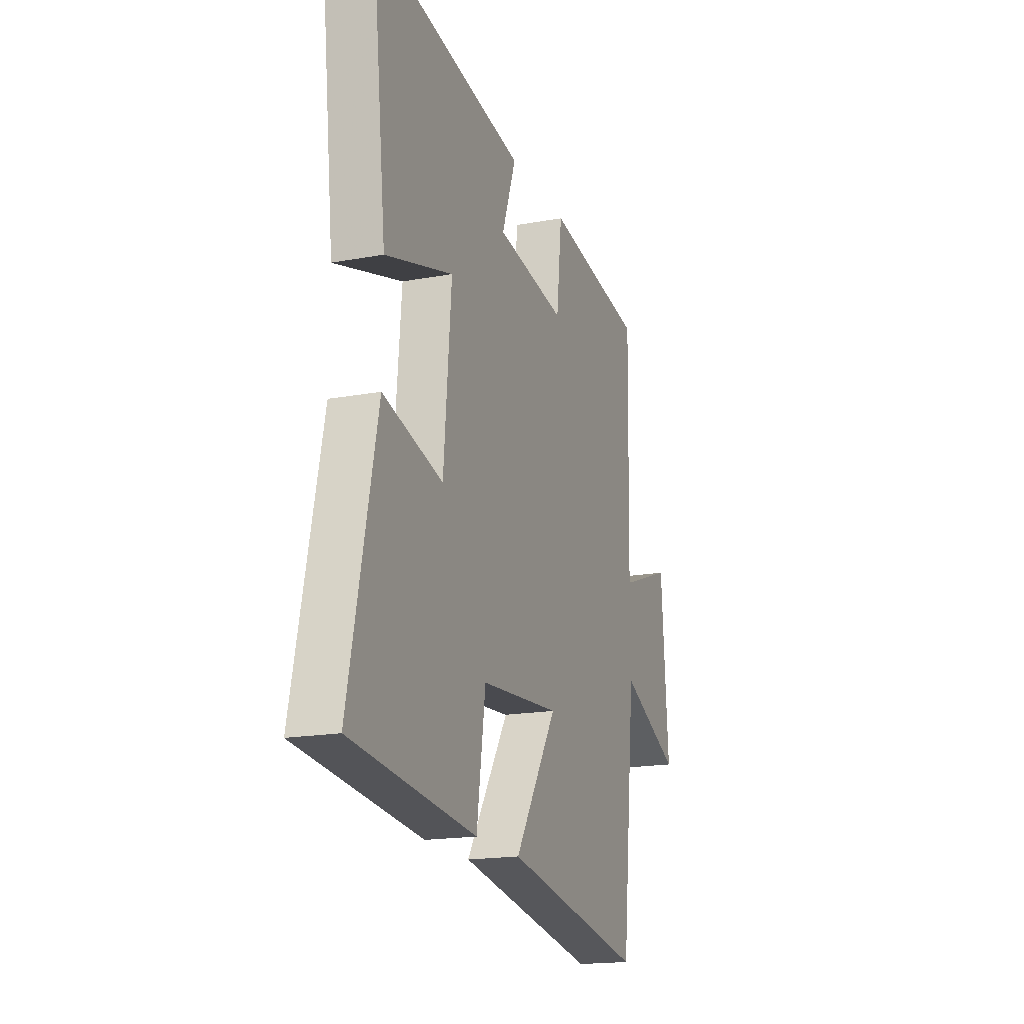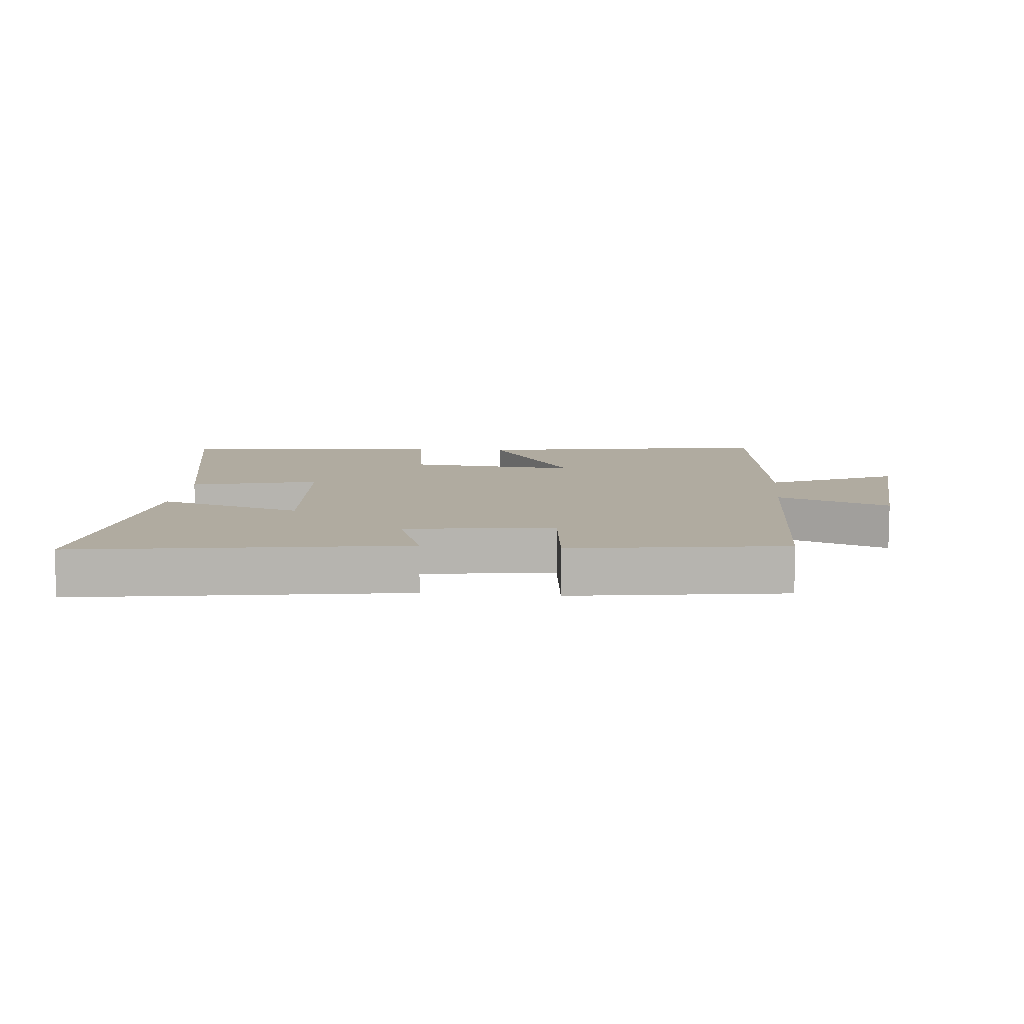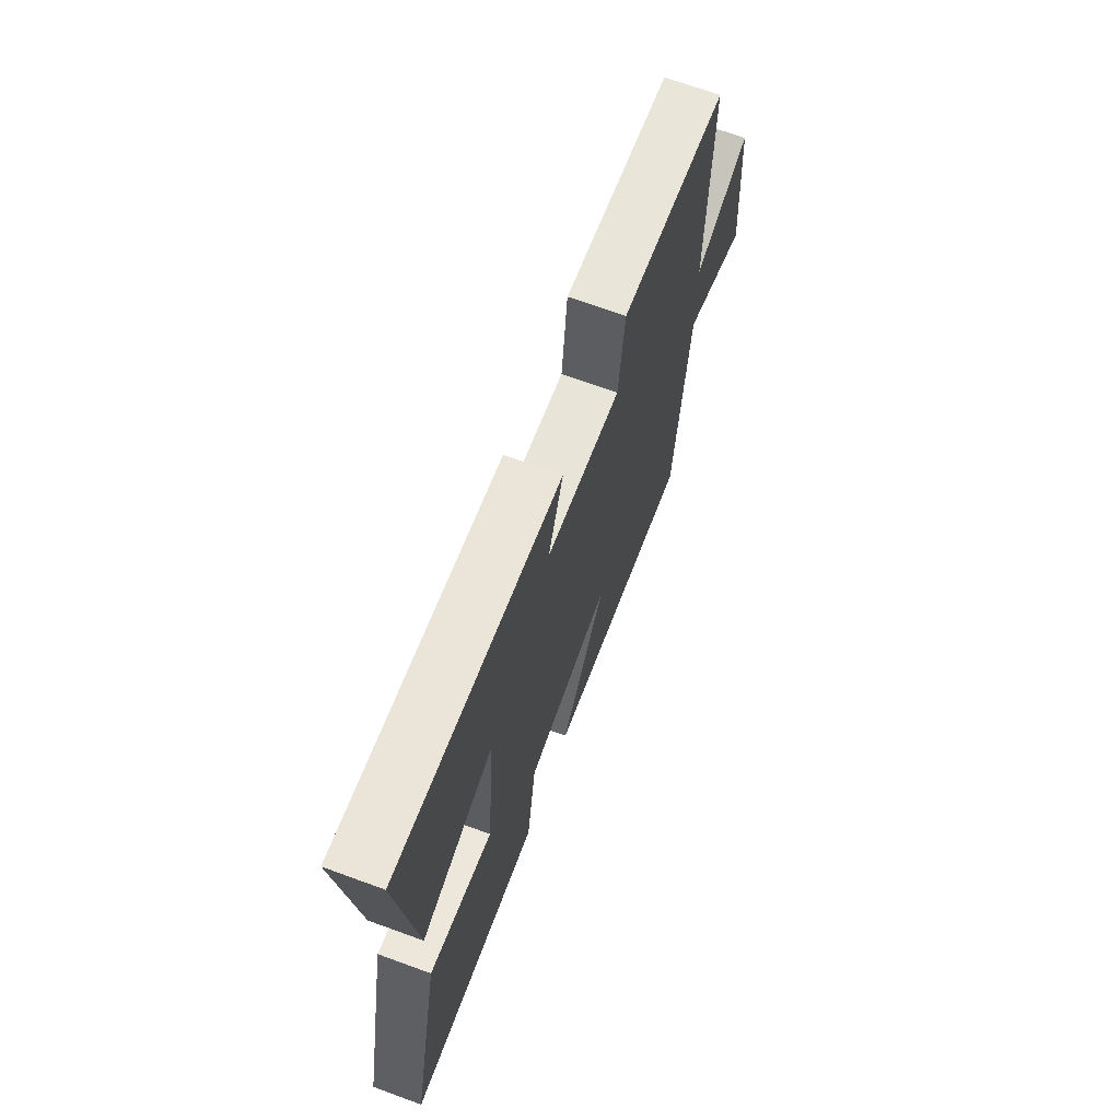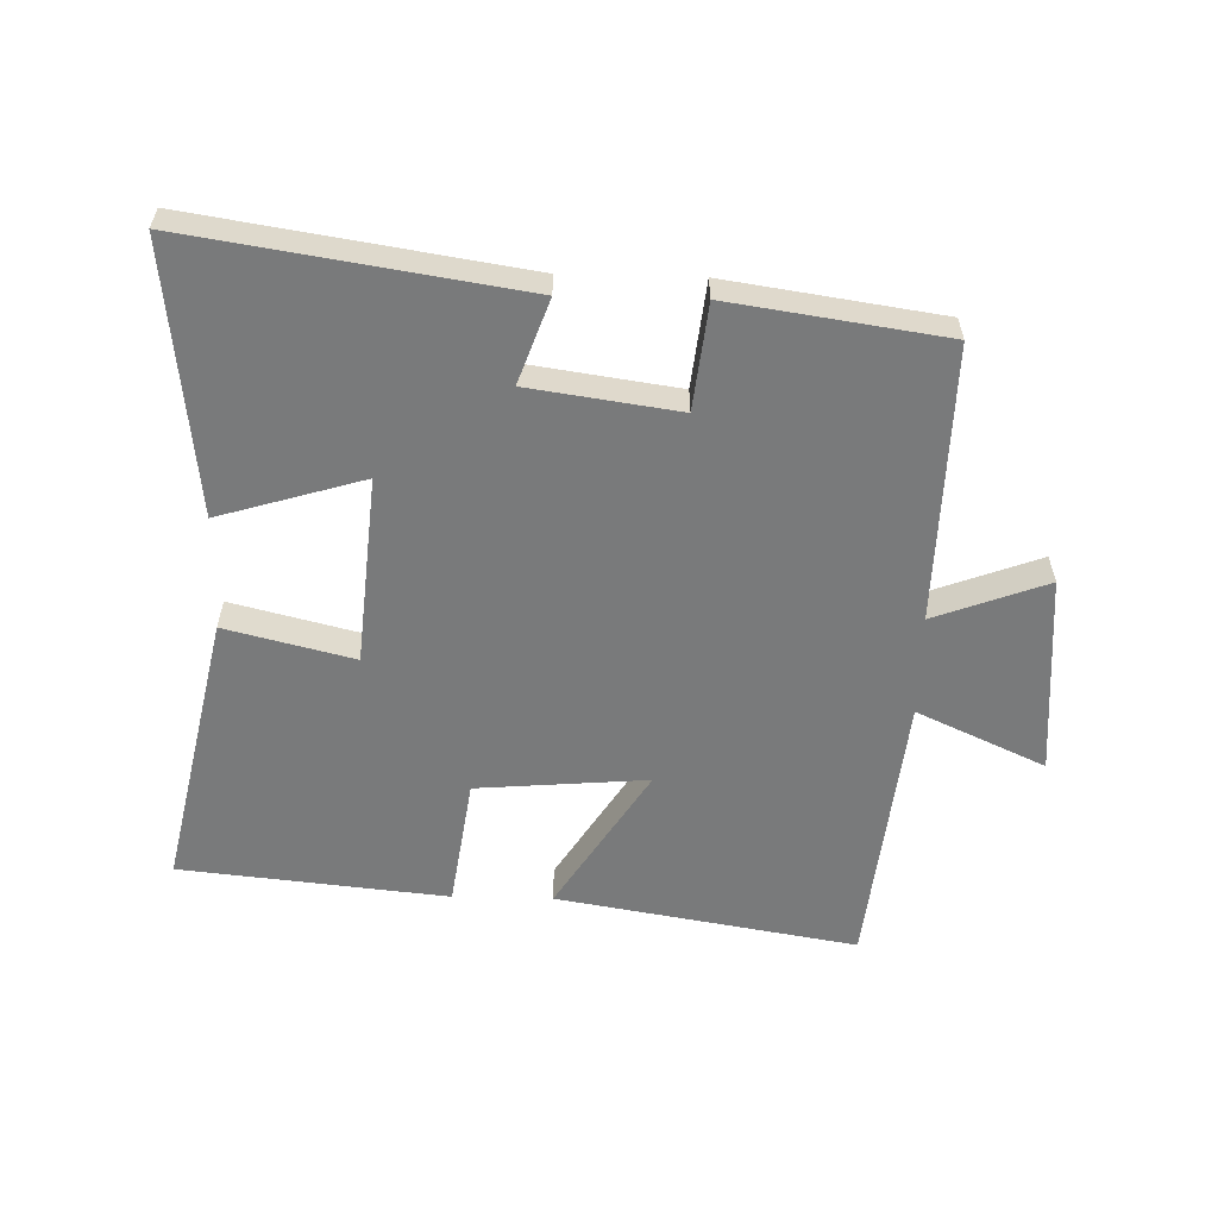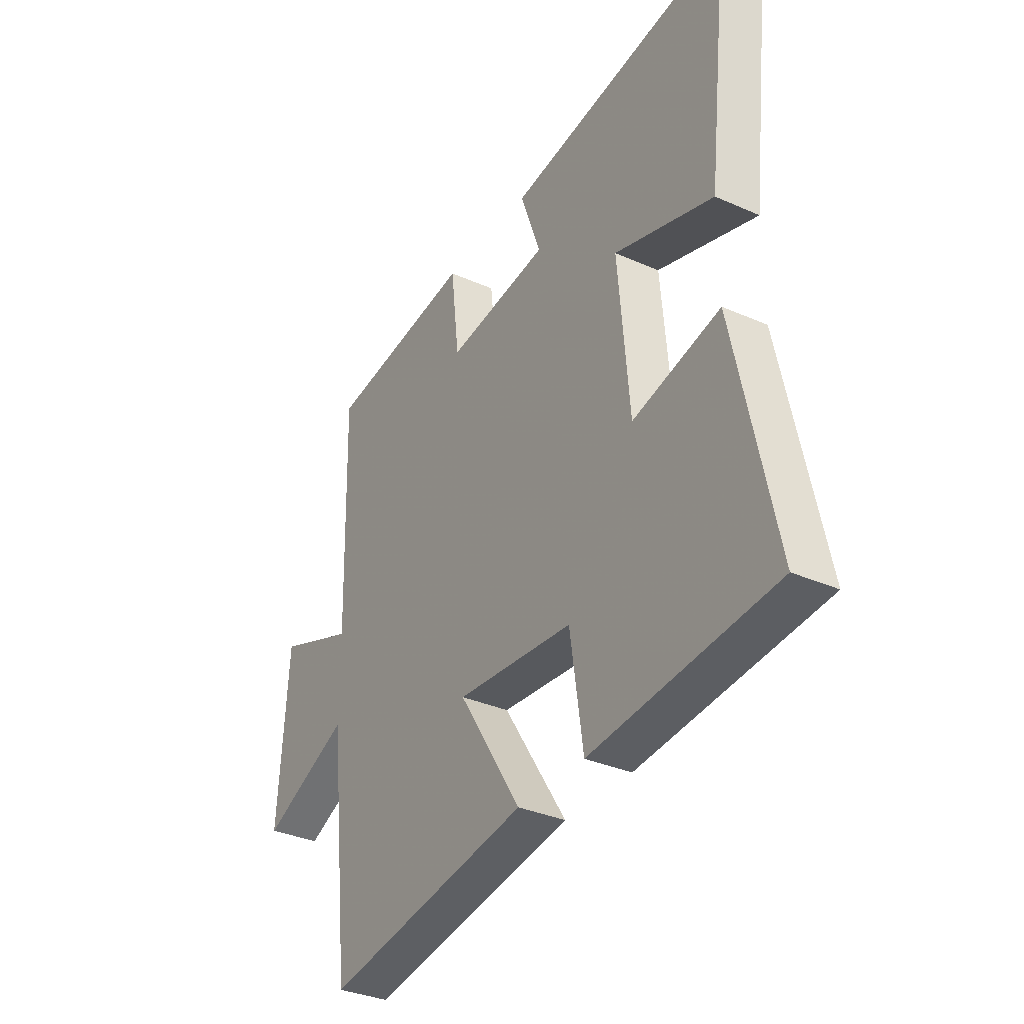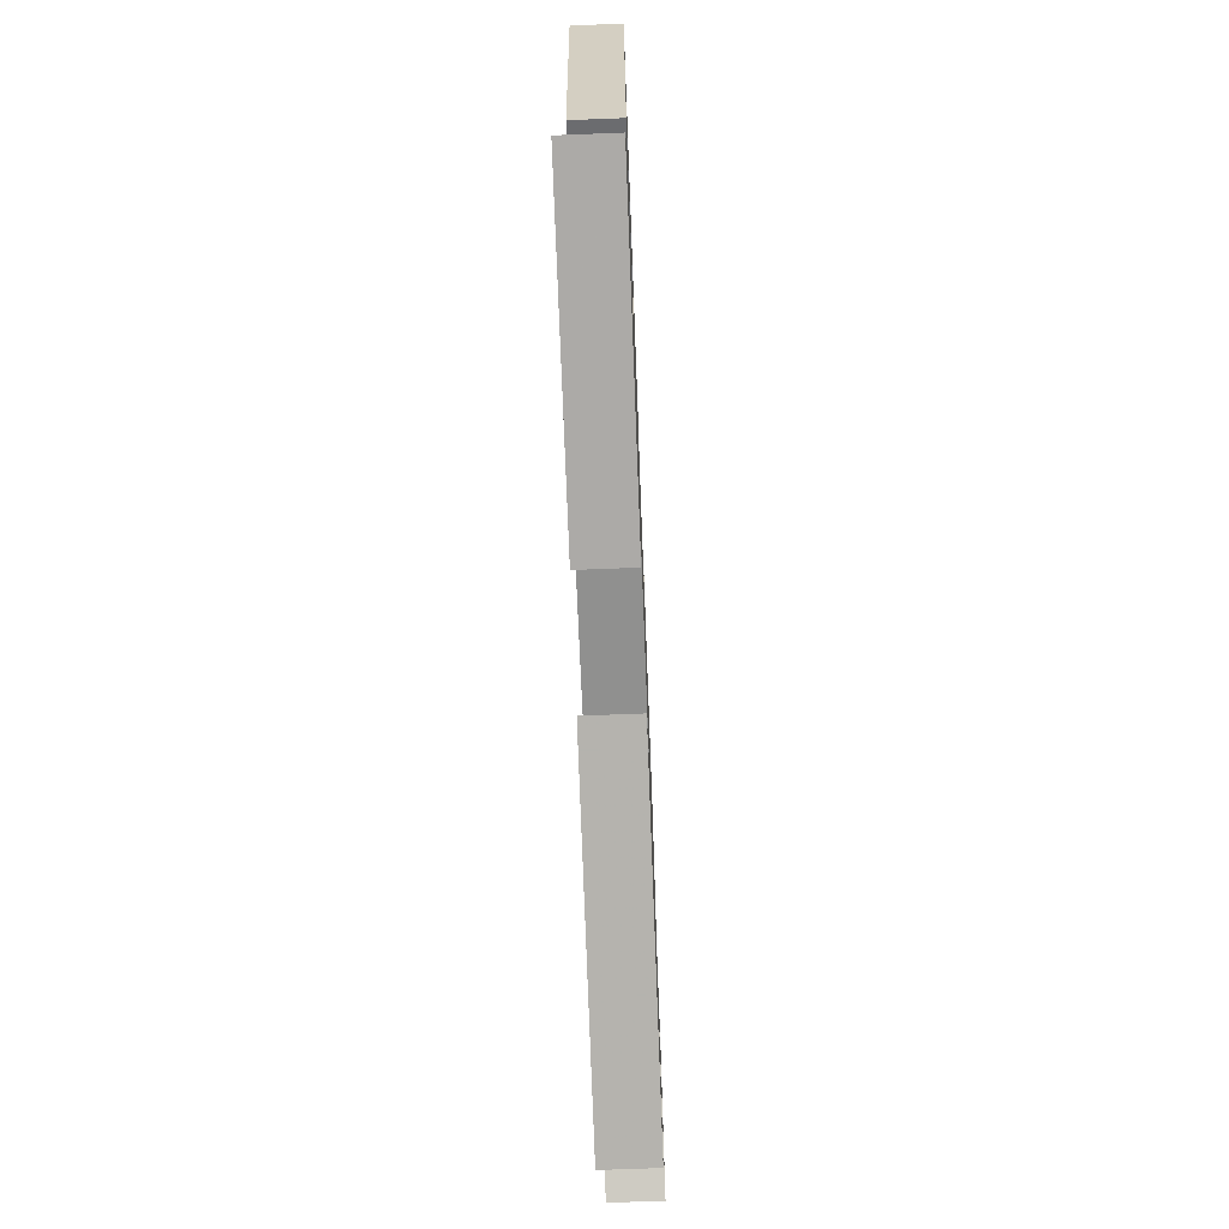
<metadata>
{"format":"obj","ext":"obj","renderer":"f3d","projection":"perspective","resolution":1024,"background":"white","views":[{"elev":-18.0,"azim":-70.1,"up":"+Z"},{"elev":9.8,"azim":5.6,"up":"+Y"},{"elev":68.9,"azim":-69.9,"up":"+Z"},{"elev":-58.0,"azim":-1.4,"up":"+Y"},{"elev":-33.5,"azim":-121.3,"up":"+Z"},{"elev":-70.3,"azim":-87.8,"up":"+Z"}]}
</metadata>
<code>
v 0.452 0.07 -0.58
v -0.019 0.07 -0.5
v 0.125 0.07 -0.273
v -0.143 0.07 -0.295
v -0.173 0.07 -0.5
v -0.593 0.07 -0.457
v -0.5 0.07 -0.022
v -0.299 0.07 -0.072
v -0.273 0.07 0.224
v -0.5 0.07 0.156
v -0.548 0.07 0.581
v -0.032 0.07 0.5
v -0.079 0.07 0.368
v 0.155 0.07 0.334
v 0.174 0.07 0.5
v 0.51 0.07 0.45
v 0.5 0.07 0.016
v 0.677 0.07 0.082
v 0.701 0.07 -0.234
v 0.5 0.07 -0.142
v 0.452 0 -0.58
v -0.019 0 -0.5
v 0.125 0 -0.273
v -0.143 0 -0.295
v -0.173 0 -0.5
v -0.593 0 -0.457
v -0.5 0 -0.022
v -0.299 0 -0.072
v -0.273 0 0.224
v -0.5 0 0.156
v -0.548 0 0.581
v -0.032 0 0.5
v -0.079 0 0.368
v 0.155 0 0.334
v 0.174 0 0.5
v 0.51 0 0.45
v 0.5 0 0.016
v 0.677 0 0.082
v 0.701 0 -0.234
v 0.5 0 -0.142
f 17 18 19 20
f 1 2 3
f 20 1 3
f 17 20 3
f 16 17 3
f 15 16 3
f 14 15 3
f 13 14 3 4
f 11 12 13
f 10 11 13
f 9 10 13
f 13 4 5
f 9 13 5
f 8 9 5
f 5 6 7 8
f 40 39 38 37
f 23 22 21
f 23 21 40
f 23 40 37
f 23 37 36
f 23 36 35
f 23 35 34
f 24 23 34 33
f 33 32 31
f 33 31 30
f 33 30 29
f 25 24 33
f 25 33 29
f 25 29 28
f 28 27 26 25
f 1 21 22 2
f 2 22 23 3
f 3 23 24 4
f 4 24 25 5
f 5 25 26 6
f 6 26 27 7
f 7 27 28 8
f 8 28 29 9
f 9 29 30 10
f 10 30 31 11
f 11 31 32 12
f 12 32 33 13
f 13 33 34 14
f 14 34 35 15
f 15 35 36 16
f 16 36 37 17
f 17 37 38 18
f 18 38 39 19
f 19 39 40 20
f 20 40 21 1

</code>
